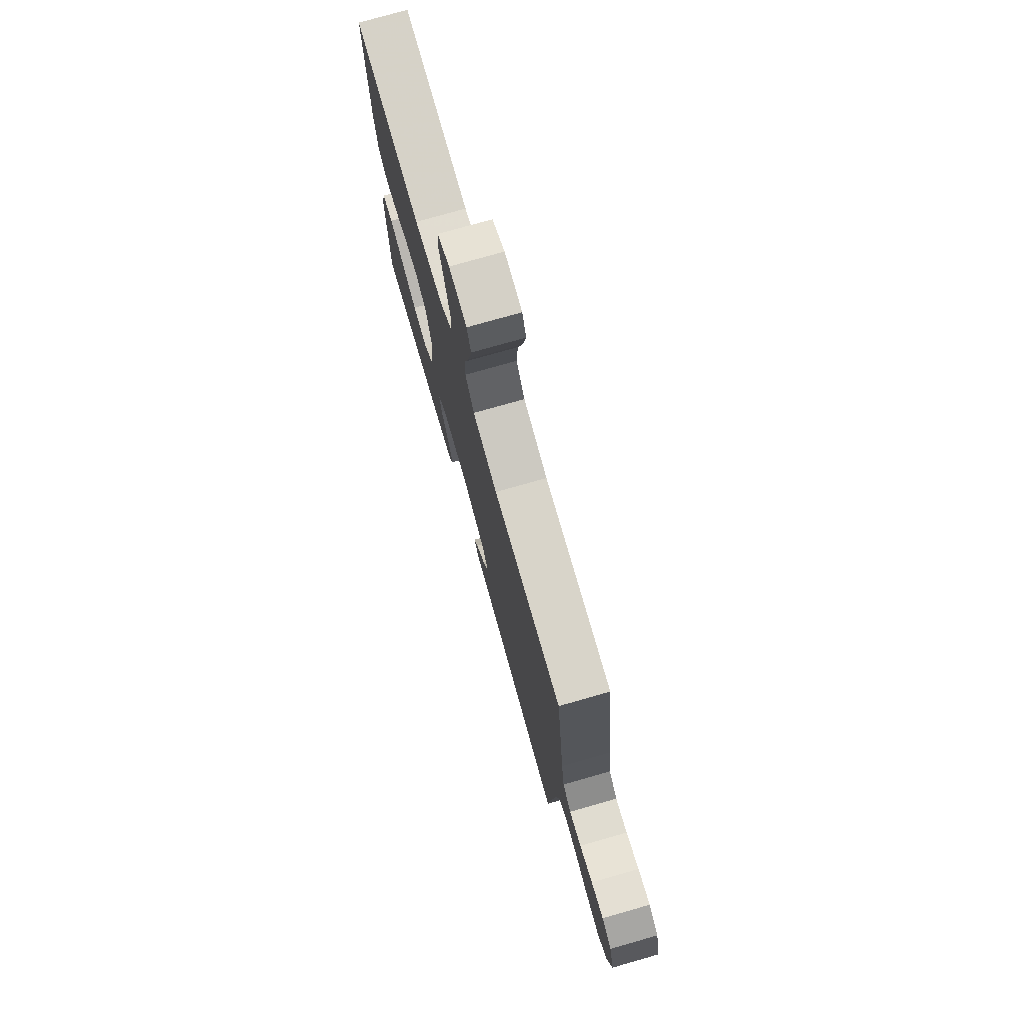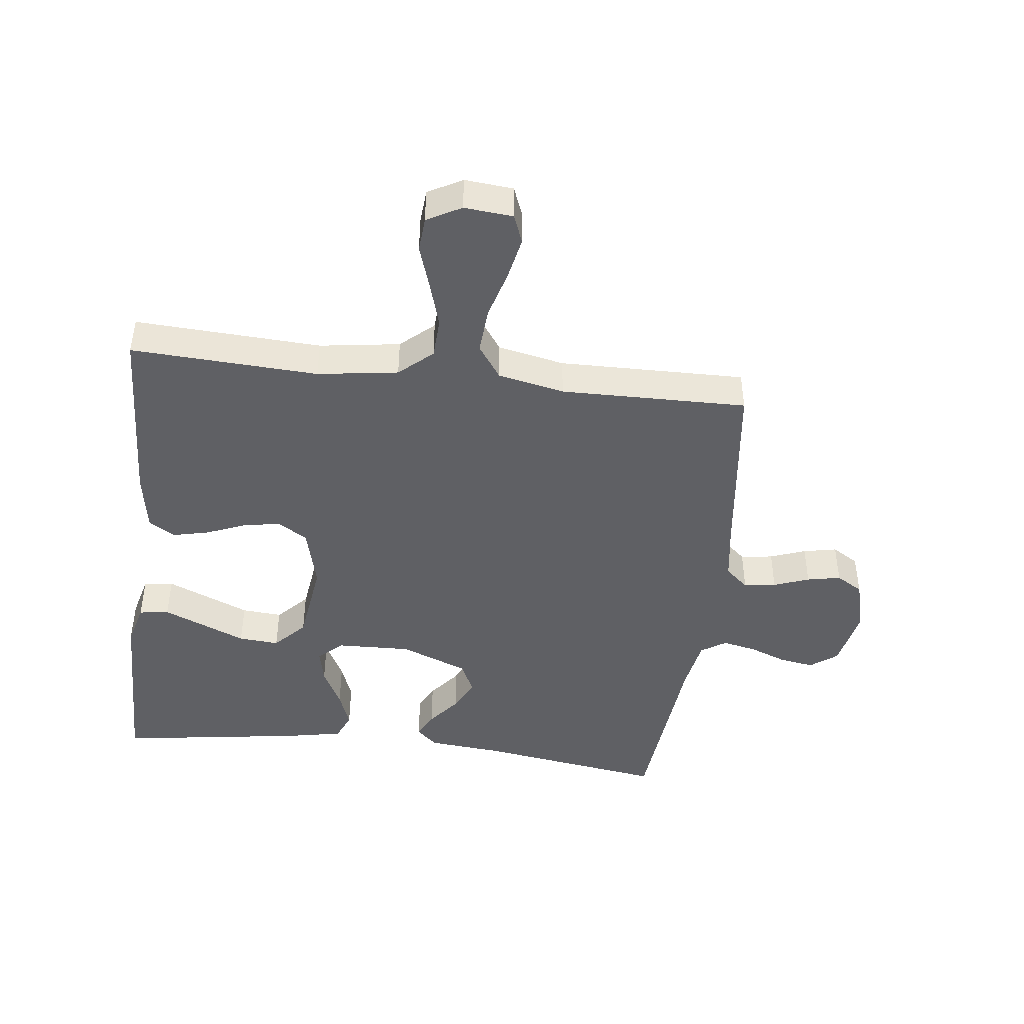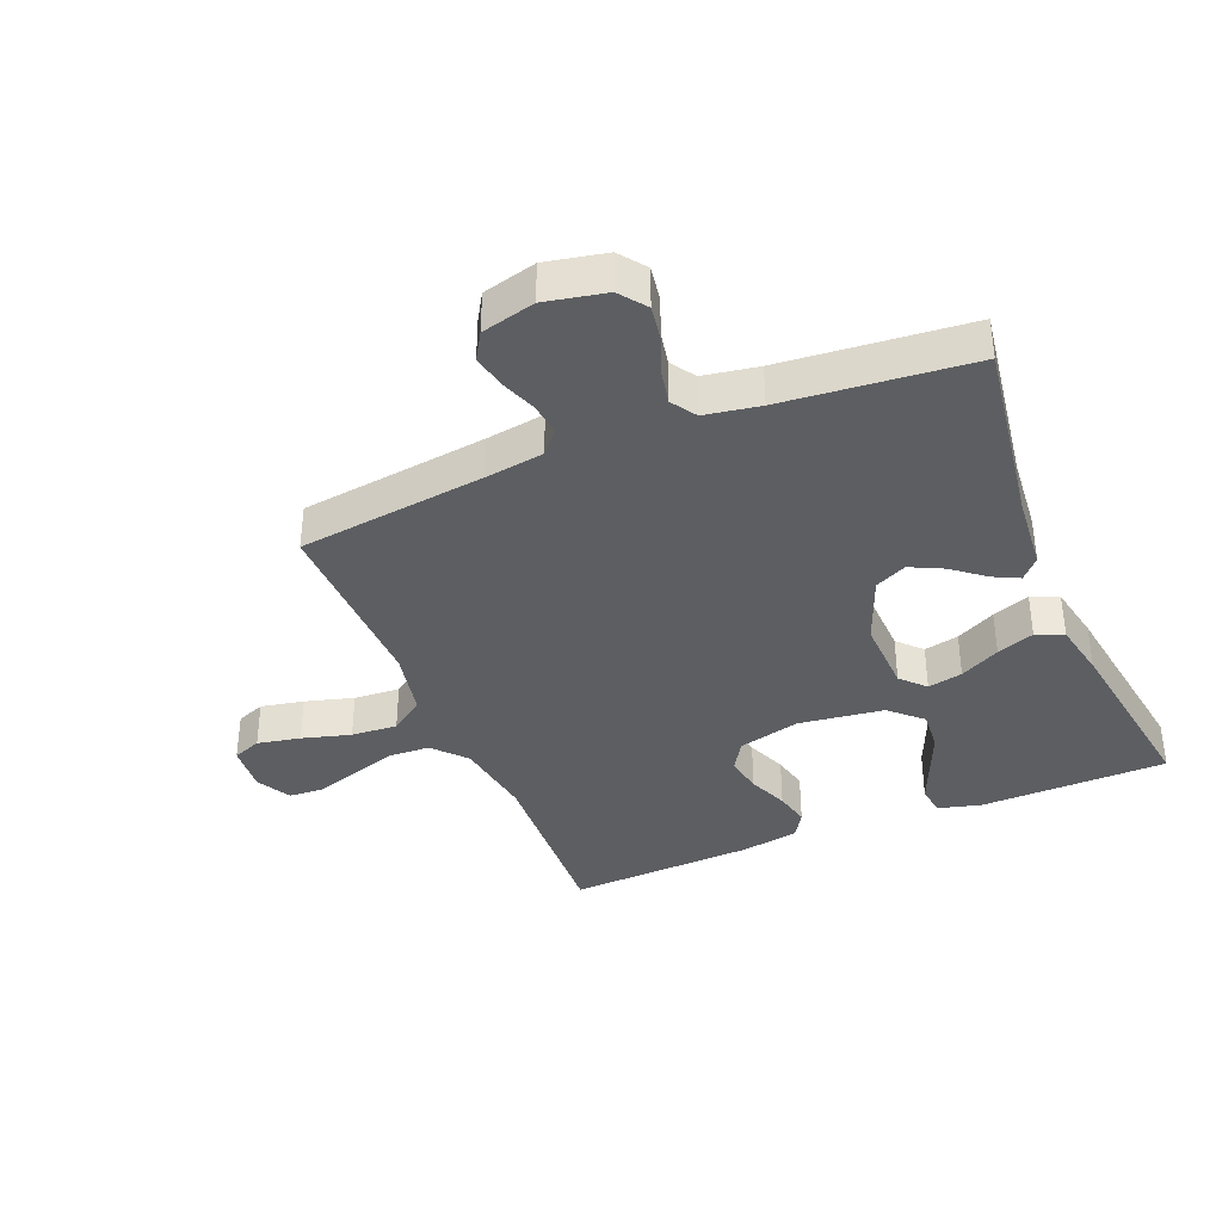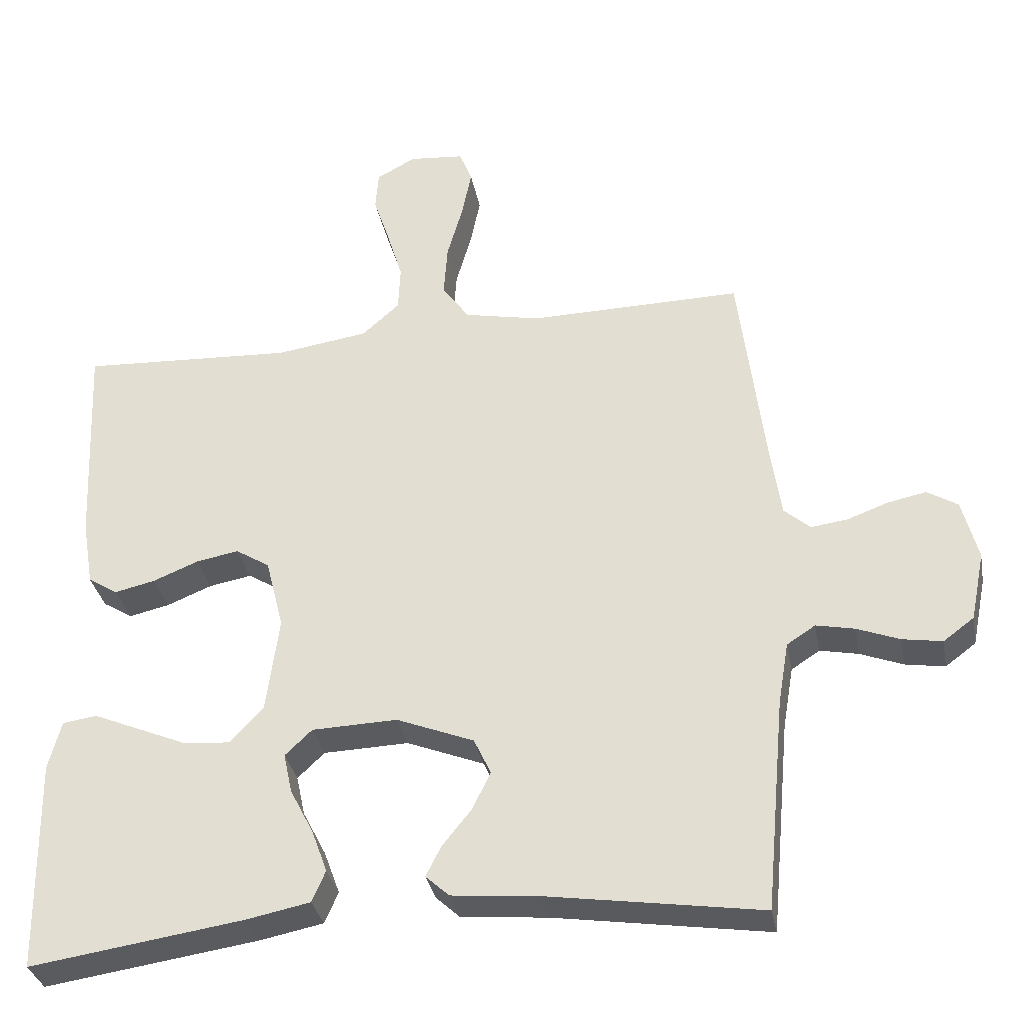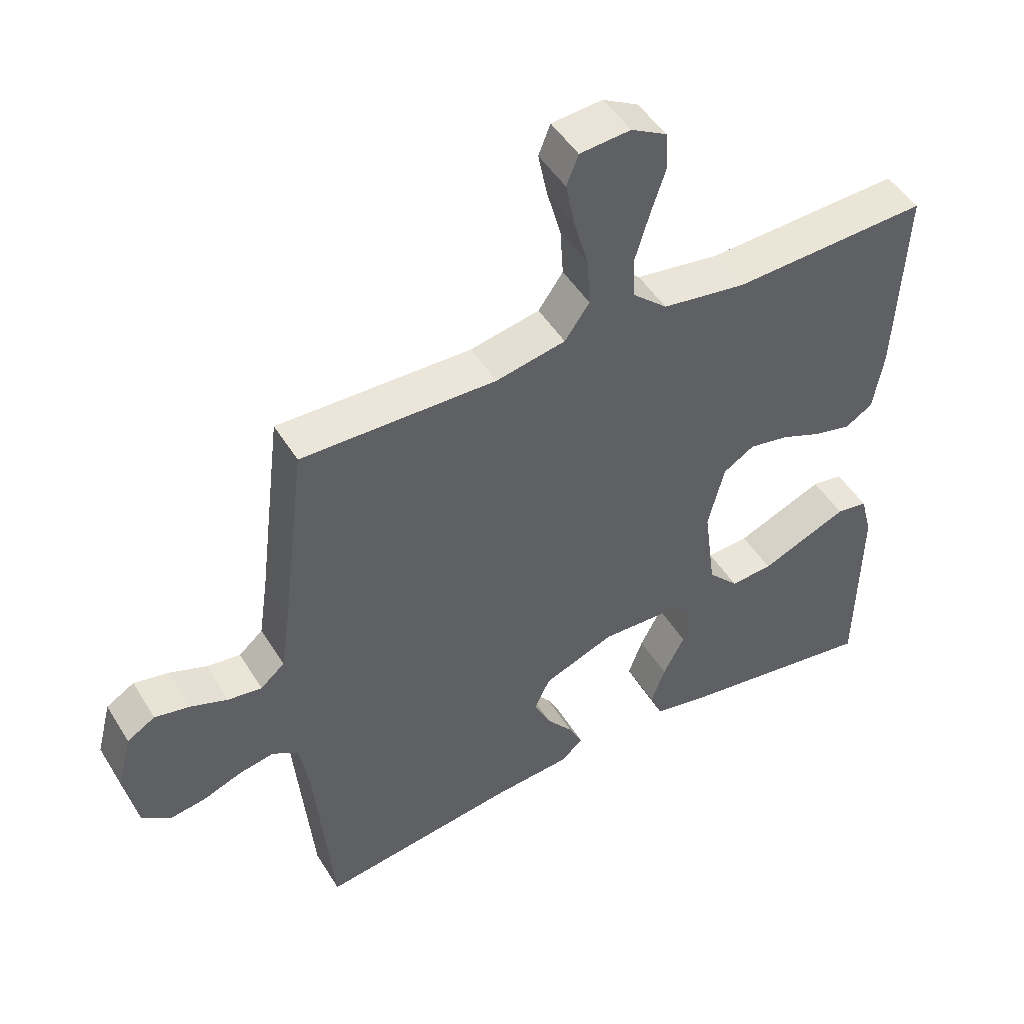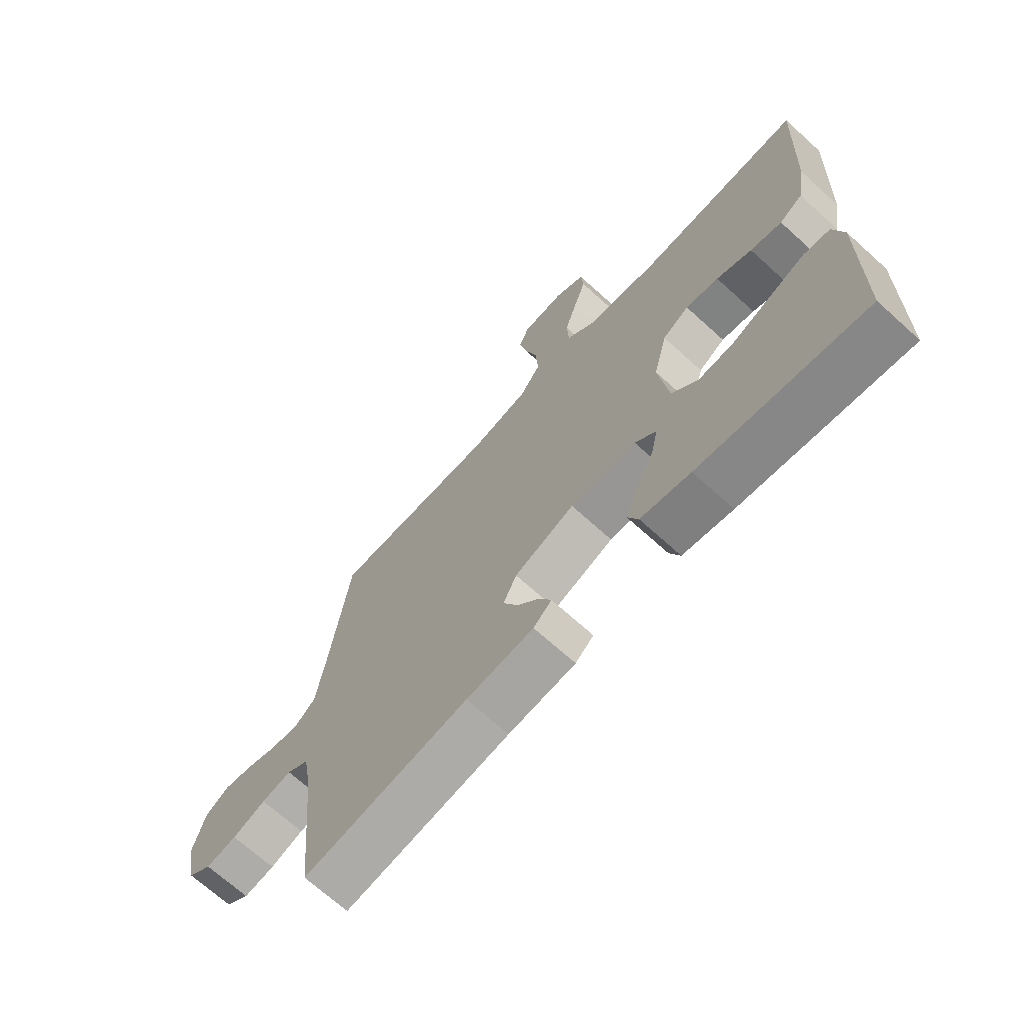
<metadata>
{"format":"obj","ext":"obj","renderer":"f3d","projection":"perspective","resolution":1024,"background":"white","views":[{"elev":76.1,"azim":74.1,"up":"+Z"},{"elev":-44.7,"azim":-6.9,"up":"+Y"},{"elev":-37.4,"azim":112.5,"up":"+Y"},{"elev":-33.1,"azim":10.6,"up":"+Z"},{"elev":47.9,"azim":149.8,"up":"+Z"},{"elev":-69.4,"azim":-132.2,"up":"+Z"}]}
</metadata>
<code>
v 0.5 0.07 0.5
v 0.537 0.07 0.2
v 0.551 0.07 0.105
v 0.588 0.07 0.073
v 0.64 0.07 0.08
v 0.697 0.07 0.101
v 0.751 0.07 0.112
v 0.794 0.07 0.086
v 0.816 0.07 0
v 0.796 0.07 -0.097
v 0.753 0.07 -0.129
v 0.697 0.07 -0.12
v 0.637 0.07 -0.097
v 0.583 0.07 -0.086
v 0.543 0.07 -0.112
v 0.528 0.07 -0.2
v 0.5 0.07 -0.5
v 0.2 0.07 -0.455
v 0.078 0.07 -0.444
v 0.045 0.07 -0.414
v 0.066 0.07 -0.372
v 0.107 0.07 -0.321
v 0.133 0.07 -0.268
v 0.109 0.07 -0.217
v 0 0.07 -0.174
v -0.12 0.07 -0.178
v -0.158 0.07 -0.214
v -0.146 0.07 -0.27
v -0.113 0.07 -0.334
v -0.091 0.07 -0.394
v -0.11 0.07 -0.438
v -0.2 0.07 -0.456
v -0.5 0.07 -0.5
v -0.505 0.07 -0.2
v -0.487 0.07 -0.131
v -0.439 0.07 -0.124
v -0.375 0.07 -0.151
v -0.304 0.07 -0.181
v -0.239 0.07 -0.186
v -0.192 0.07 -0.136
v -0.174 0.07 0
v -0.199 0.07 0.1
v -0.247 0.07 0.13
v -0.307 0.07 0.119
v -0.371 0.07 0.093
v -0.428 0.07 0.08
v -0.47 0.07 0.106
v -0.486 0.07 0.2
v -0.5 0.07 0.5
v -0.2 0.07 0.485
v -0.07 0.07 0.504
v -0.017 0.07 0.551
v -0.014 0.07 0.616
v -0.036 0.07 0.689
v -0.059 0.07 0.759
v -0.055 0.07 0.815
v 0 0.07 0.845
v 0.078 0.07 0.838
v 0.096 0.07 0.792
v 0.082 0.07 0.723
v 0.06 0.07 0.645
v 0.055 0.07 0.571
v 0.093 0.07 0.517
v 0.2 0.07 0.495
v 0.5 0 0.5
v 0.537 0 0.2
v 0.551 0 0.105
v 0.588 0 0.073
v 0.64 0 0.08
v 0.697 0 0.101
v 0.751 0 0.112
v 0.794 0 0.086
v 0.816 0 0
v 0.796 0 -0.097
v 0.753 0 -0.129
v 0.697 0 -0.12
v 0.637 0 -0.097
v 0.583 0 -0.086
v 0.543 0 -0.112
v 0.528 0 -0.2
v 0.5 0 -0.5
v 0.2 0 -0.455
v 0.078 0 -0.444
v 0.045 0 -0.414
v 0.066 0 -0.372
v 0.107 0 -0.321
v 0.133 0 -0.268
v 0.109 0 -0.217
v 0 0 -0.174
v -0.12 0 -0.178
v -0.158 0 -0.214
v -0.146 0 -0.27
v -0.113 0 -0.334
v -0.091 0 -0.394
v -0.11 0 -0.438
v -0.2 0 -0.456
v -0.5 0 -0.5
v -0.505 0 -0.2
v -0.487 0 -0.131
v -0.439 0 -0.124
v -0.375 0 -0.151
v -0.304 0 -0.181
v -0.239 0 -0.186
v -0.192 0 -0.136
v -0.174 0 0
v -0.199 0 0.1
v -0.247 0 0.13
v -0.307 0 0.119
v -0.371 0 0.093
v -0.428 0 0.08
v -0.47 0 0.106
v -0.486 0 0.2
v -0.5 0 0.5
v -0.2 0 0.485
v -0.07 0 0.504
v -0.017 0 0.551
v -0.014 0 0.616
v -0.036 0 0.689
v -0.059 0 0.759
v -0.055 0 0.815
v 0 0 0.845
v 0.078 0 0.838
v 0.096 0 0.792
v 0.082 0 0.723
v 0.06 0 0.645
v 0.055 0 0.571
v 0.093 0 0.517
v 0.2 0 0.495
f 58 59 60 61
f 56 57 58 61
f 54 55 56 61
f 53 54 61 62
f 52 53 62 63
f 47 48 49 50
f 47 50 51
f 44 45 46 47
f 43 44 47 51
f 42 43 51 52
f 35 36 37 38
f 33 34 35 38
f 33 38 39
f 32 33 39 40
f 28 29 30 31
f 27 28 31 32
f 19 20 21 22
f 18 19 22 23
f 16 17 18 23
f 15 16 23 24
f 10 11 12 13
f 10 13 14
f 9 10 14
f 8 9 14
f 5 6 7 8
f 4 5 8 14
f 3 4 14 15
f 64 1 2
f 63 64 2 3
f 41 42 52 63
f 27 32 40 41
f 26 27 41 63
f 25 26 63 3
f 3 15 24 25
f 125 124 123 122
f 125 122 121 120
f 125 120 119 118
f 126 125 118 117
f 127 126 117 116
f 114 113 112 111
f 115 114 111
f 111 110 109 108
f 115 111 108 107
f 116 115 107 106
f 102 101 100 99
f 102 99 98 97
f 103 102 97
f 104 103 97 96
f 95 94 93 92
f 96 95 92 91
f 86 85 84 83
f 87 86 83 82
f 87 82 81 80
f 88 87 80 79
f 77 76 75 74
f 78 77 74
f 78 74 73
f 78 73 72
f 72 71 70 69
f 78 72 69 68
f 79 78 68 67
f 66 65 128
f 67 66 128 127
f 127 116 106 105
f 105 104 96 91
f 127 105 91 90
f 67 127 90 89
f 89 88 79 67
f 1 65 66 2
f 2 66 67 3
f 3 67 68 4
f 4 68 69 5
f 5 69 70 6
f 6 70 71 7
f 7 71 72 8
f 8 72 73 9
f 9 73 74 10
f 10 74 75 11
f 11 75 76 12
f 12 76 77 13
f 13 77 78 14
f 14 78 79 15
f 15 79 80 16
f 16 80 81 17
f 17 81 82 18
f 18 82 83 19
f 19 83 84 20
f 20 84 85 21
f 21 85 86 22
f 22 86 87 23
f 23 87 88 24
f 24 88 89 25
f 25 89 90 26
f 26 90 91 27
f 27 91 92 28
f 28 92 93 29
f 29 93 94 30
f 30 94 95 31
f 31 95 96 32
f 32 96 97 33
f 33 97 98 34
f 34 98 99 35
f 35 99 100 36
f 36 100 101 37
f 37 101 102 38
f 38 102 103 39
f 39 103 104 40
f 40 104 105 41
f 41 105 106 42
f 42 106 107 43
f 43 107 108 44
f 44 108 109 45
f 45 109 110 46
f 46 110 111 47
f 47 111 112 48
f 48 112 113 49
f 49 113 114 50
f 50 114 115 51
f 51 115 116 52
f 52 116 117 53
f 53 117 118 54
f 54 118 119 55
f 55 119 120 56
f 56 120 121 57
f 57 121 122 58
f 58 122 123 59
f 59 123 124 60
f 60 124 125 61
f 61 125 126 62
f 62 126 127 63
f 63 127 128 64
f 64 128 65 1

</code>
